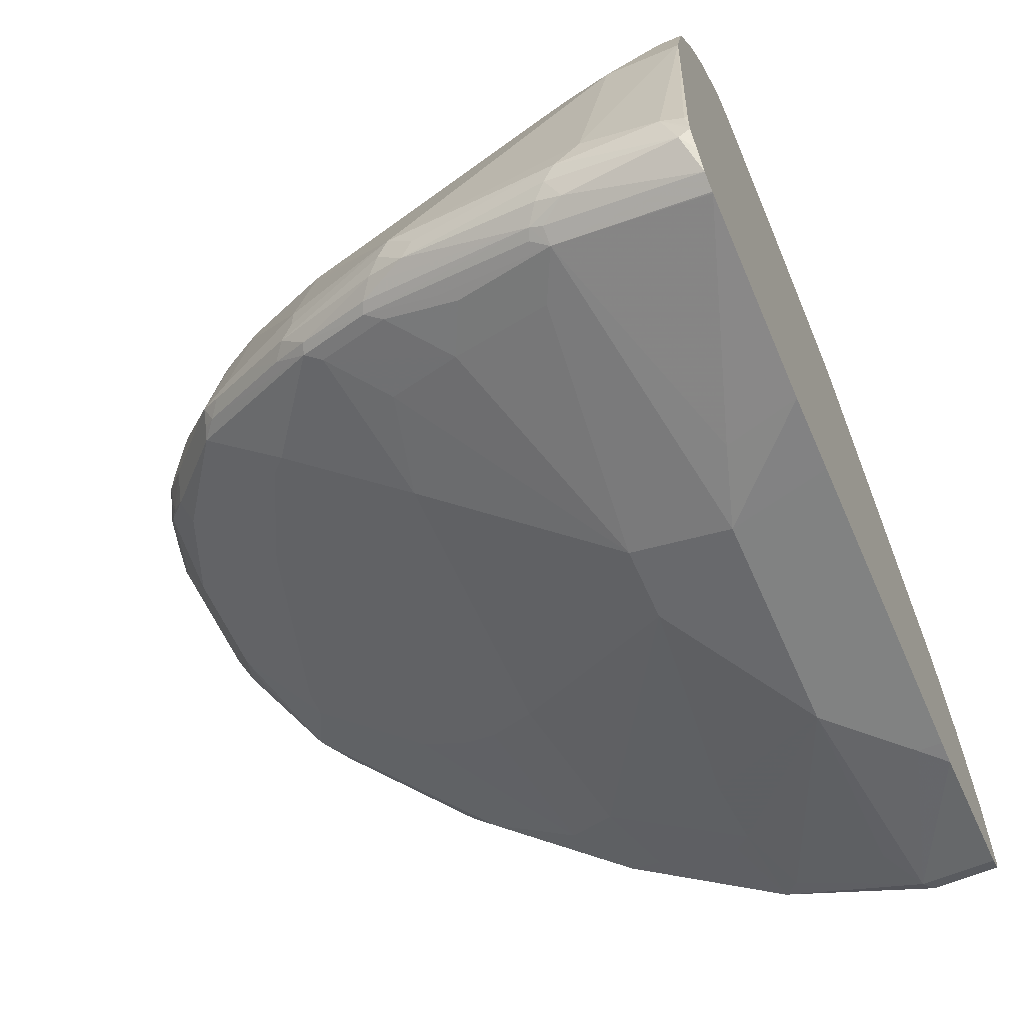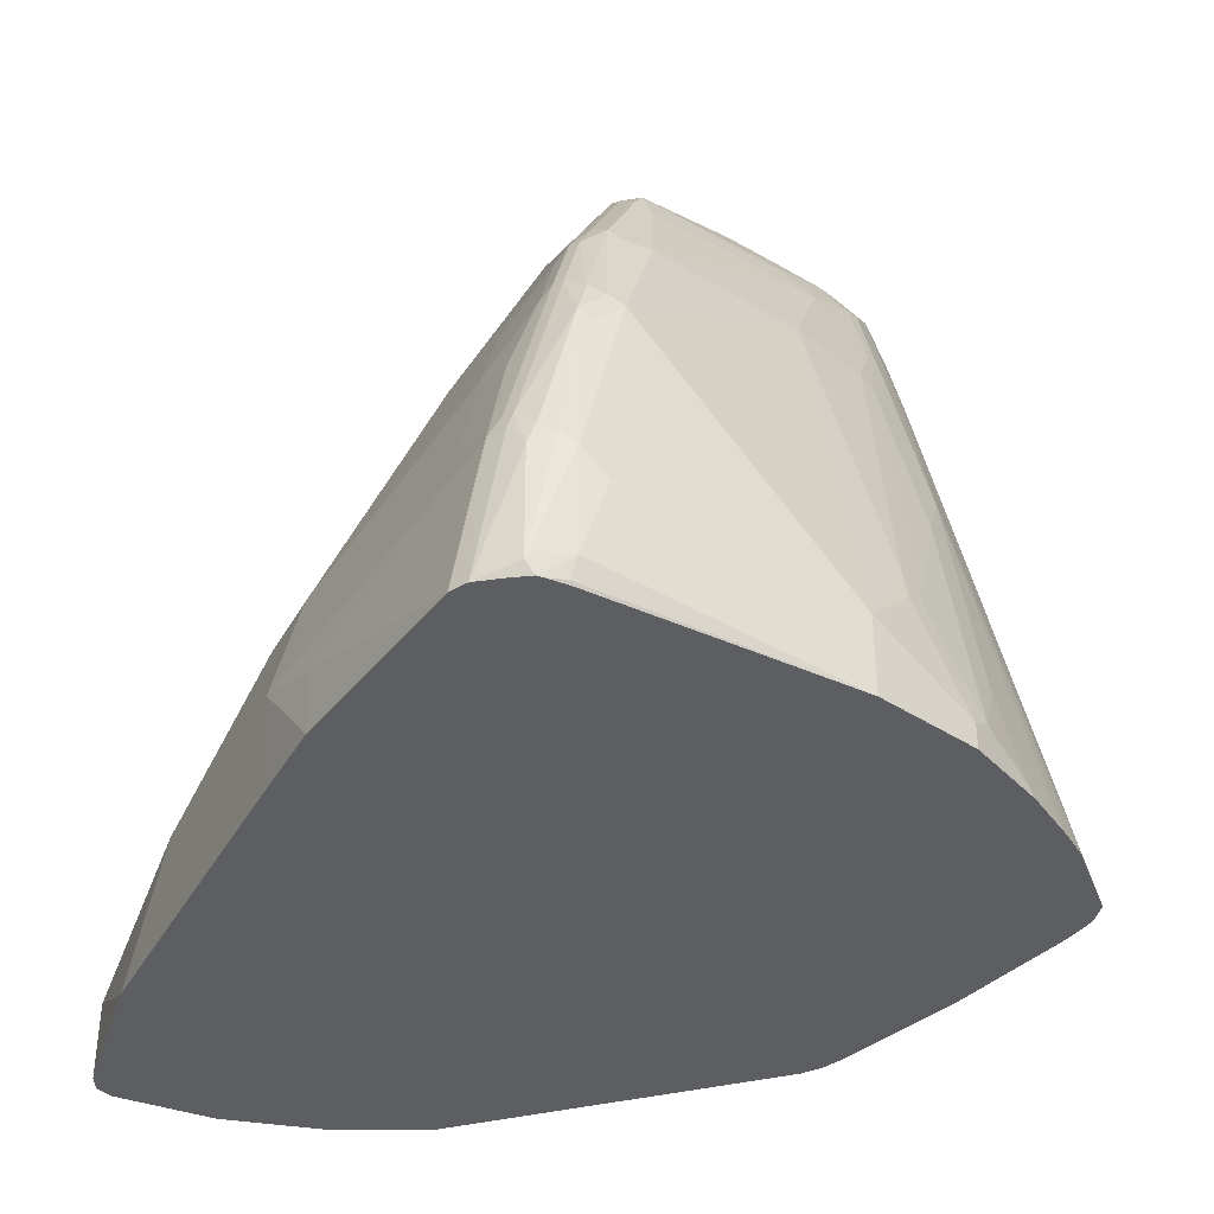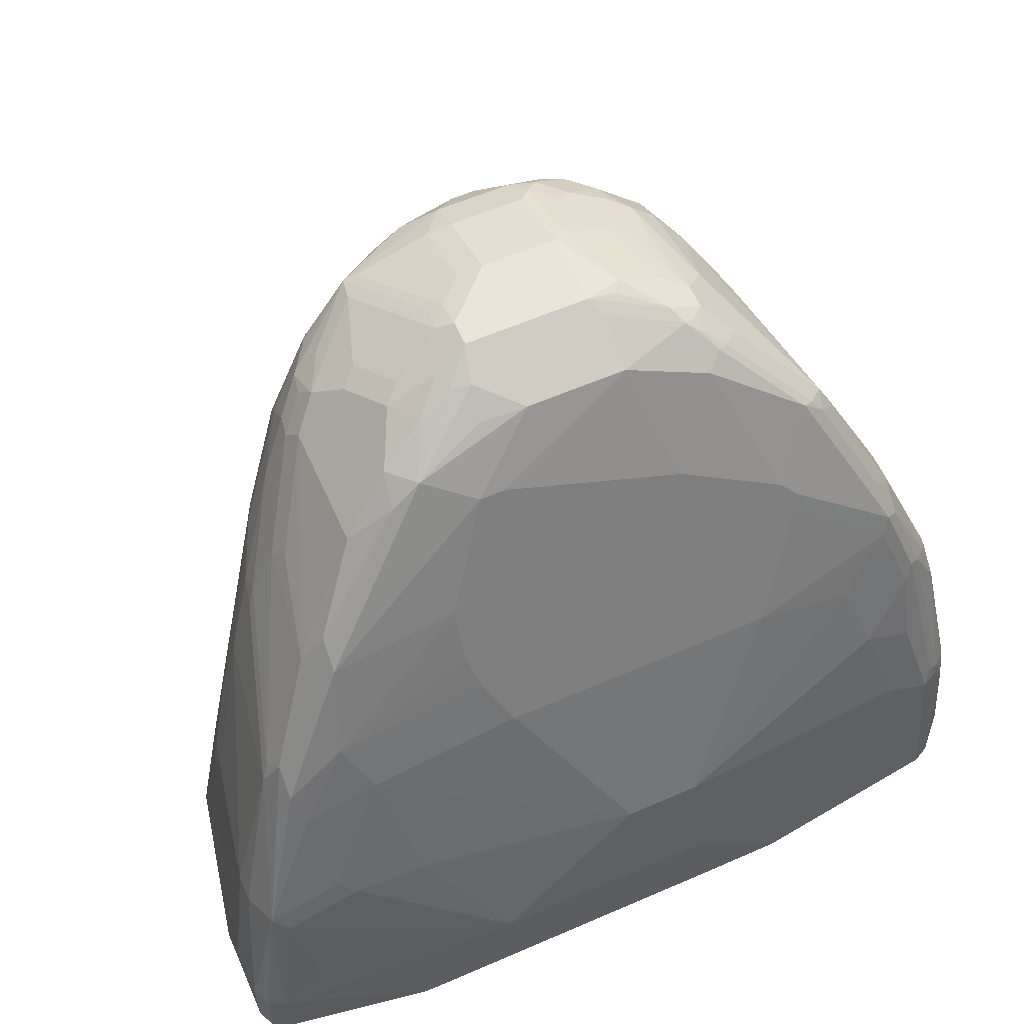
<metadata>
{"format":"obj","ext":"obj","renderer":"f3d","projection":"perspective","resolution":1024,"background":"white","views":[{"elev":-60.6,"azim":113.6,"up":"+Y"},{"elev":-37.5,"azim":63.8,"up":"+Z"},{"elev":59.5,"azim":-24.0,"up":"+Z"}]}
</metadata>
<code>
v 0.3418 -0.3065 0.3678
v 0.3431 -0.3092 0.3703
v 0.3418 -0.3242 0.3678
v 0.3261 -0.1019 0.3678
v 0.3465 -0.3057 0.3873
v 0.3414 -0.3292 0.3678
v 0.3261 -0.1019 0.4281
v 0.3465 -0.2854 0.4485
v 0.3058 -0.0204 0.3678
v 0.3465 -0.3057 0.4689
v 0.3414 -0.3363 0.3771
v 0.3316 -0.3438 0.3678
v 0.3261 -0.265 0.6116
v 0.3058 -0.0204 0.3873
v 0.3058 -0.04079 0.4281
v 0.3058 -0.06119 0.4689
v 0.3006 -0.06119 0.4918
v 0.2599 -0.1019 0.716
v 0.2846 0.02193 0.3678
v 0.3414 -0.3159 0.4791
v 0.3261 -0.2854 0.5912
v 0.321 -0.2955 0.6014
v 0.3329 -0.3329 0.4689
v 0.3195 -0.3598 0.3678
v 0.2853 -0.2242 0.7135
v 0.2853 -0.2446 0.7135
v 0.321 -0.2752 0.6217
v 0.265 -0.1223 0.7135
v 0.2756 0.03995 0.3678
v 0.2989 -0.006816 0.3941
v 0.2989 -0.04761 0.4757
v 0.2395 -0.04079 0.716
v 0.2191 -0.0204 0.7567
v 0.2191 -0.06119 0.7975
v 0.3338 -0.3261 0.4893
v 0.321 -0.3363 0.4994
v 0.3134 -0.2854 0.6319
v 0.3109 -0.2955 0.6217
v 0.3193 -0.3397 0.4893
v 0.3058 -0.3465 0.4893
v 0.3061 -0.3665 0.3678
v 0.2599 -0.1427 0.7364
v 0.2242 -0.08158 0.795
v 0.2446 -0.2038 0.795
v 0.2378 -0.2038 0.8086
v 0.2718 -0.2242 0.7406
v 0.2803 -0.2548 0.7236
v 0.2718 -0.2446 0.7406
v 0.2786 0.03392 0.3737
v 0.2519 0.07709 0.3678
v 0.2786 0.01358 0.4349
v 0.2378 0.01358 0.6184
v 0.2581 -0.006816 0.5776
v 0.2378 -0.02721 0.6998
v 0.2344 -0.03059 0.7185
v 0.214 -0.0102 0.7593
v 0.1936 -0.0102 0.8205
v 0.1987 -0.0204 0.8179
v 0.1902 -0.04079 0.8425
v 0.2106 -0.08158 0.8221
v 0.2174 -0.08158 0.8086
v 0.3006 -0.2955 0.6421
v 0.2921 -0.299 0.6456
v 0.3125 -0.3397 0.5028
v 0.2803 -0.2752 0.7032
v 0.305 -0.3667 0.3678
v 0.2921 -0.3194 0.5844
v 0.2853 -0.3261 0.5708
v 0.265 -0.3465 0.5096
v 0.06113 -0.3669 0.53
v 0.06113 -0.3873 0.4485
v 0.1248 -0.3822 0.4281
v 0.2599 -0.2344 0.7644
v 0.231 -0.2038 0.8221
v 0.2675 -0.2599 0.7338
v 0.2547 0.07133 0.3721
v 0.2455 0.08634 0.3678
v 0.2174 -0.006816 0.7406
v 0.2378 0.09511 0.3737
v 0.2348 0.1011 0.3678
v 0.1902 0.02716 0.7474
v 0.197 0.01358 0.761
v 0.1936 0.01014 0.7797
v 0.1733 0.01014 0.8408
v 0.1698 -0.0204 0.8629
v 0.1767 -0.08158 0.8697
v 0.2718 -0.2786 0.7066
v 0.265 -0.2854 0.693
v 0.2853 -0.3057 0.6319
v 0.1431 -0.3869 0.3678
v 0.2446 -0.3261 0.5912
v 0.2242 -0.3057 0.6523
v 0.1427 -0.3057 0.6727
v 0 -0.3669 0.53
v 0.08073 -0.3873 0.3678
v -0.1223 -0.3873 0.4485
v 0.2395 -0.214 0.8052
v 0.2267 -0.2191 0.8153
v 0.2191 -0.214 0.8255
v 0.1698 -0.1019 0.8833
v 0.1902 -0.1427 0.8629
v 0.1495 -0.1427 0.9037
v 0.1698 -0.1631 0.8833
v 0.1889 0.1482 0.3678
v 0.1698 0.02716 0.8086
v 0.1767 0.01358 0.8221
v 0.1528 0.03054 0.8408
v 0.1325 0.03054 0.8612
v 0.1325 0.01014 0.8816
v 0.1495 -0.0204 0.8833
v 0.1733 -0.07138 0.8714
v 0.2106 -0.2174 0.8289
v 0.1902 -0.2582 0.7678
v 0.1834 -0.265 0.7542
v 0.1495 -0.299 0.6862
v 0.1427 -0.2854 0.7135
v -0.08148 -0.3057 0.6727
v -0.2038 -0.3057 0.6523
v -0.1834 -0.3465 0.5504
v -0.1834 -0.3873 0.3678
v -0.2412 -0.3431 0.547
v -0.3023 -0.3431 0.5266
v -0.2853 -0.3669 0.4485
v -0.3261 -0.3669 0.4281
v -0.1427 -0.3873 0.4281
v 0.1579 -0.1733 0.8867
v 0.1495 -0.1766 0.8901
v 0.1495 -0.1223 0.9037
v 0.1325 -0.1121 0.9122
v 0.09172 -0.1121 0.9325
v 0.1223 -0.1427 0.9173
v 0.1376 -0.1529 0.9071
v 0.1401 -0.1631 0.902
v 0.172 0.1525 0.3678
v 0.1019 0.05601 0.8383
v 0.1121 0.05094 0.8408
v 0.1562 0.03392 0.8221
v 0.1121 0.03054 0.8816
v 0.1325 -0.0102 0.8918
v 0.1019 -5.275e-05 0.9045
v 0.1427 -0.1019 0.9045
v 0.1359 -0.1902 0.8833
v 0.1767 -0.2514 0.7814
v 0.09511 -0.231 0.8221
v -0.03392 -0.2174 0.8493
v -0.1019 -0.2854 0.7135
v -0.2242 -0.2854 0.693
v -0.265 -0.3057 0.6319
v -0.2547 -0.3363 0.5606
v -0.1834 -0.3873 0.3873
v -0.2037 -0.3871 0.3678
v -0.3159 -0.3363 0.5402
v -0.3363 -0.3567 0.4383
v -0.3397 -0.3601 0.4213
v -0.3261 -0.3669 0.3678
v 0.129 -0.1562 0.9105
v 0.1155 -0.1698 0.9037
v 0.1121 -0.05099 0.9122
v 0.0713 -0.05099 0.9325
v 0.06113 -0.06119 0.9377
v 0.06113 -0.1223 0.9377
v 0.08406 -0.1223 0.9325
v 0.163 0.1525 0.3678
v 0.0407 0.06113 0.8561
v 0.08148 0.06113 0.8357
v 0.06113 0.05601 0.8587
v 0.1019 0.03567 0.879
v 0.09172 0.03054 0.8918
v 0.08148 0.02034 0.9045
v 0.1223 -0.04079 0.9045
v 0.09172 -0.0102 0.9122
v 0.06791 -0.1766 0.9105
v -0.04756 -0.2106 0.8629
v -0.05434 -0.2174 0.8493
v -0.06791 -0.2106 0.8629
v -0.08833 -0.231 0.8221
v -0.1087 -0.2514 0.7814
v -0.1087 -0.2717 0.7406
v -0.2106 -0.2514 0.761
v -0.2718 -0.2921 0.6591
v -0.3058 -0.2854 0.5912
v -0.3261 -0.3057 0.53
v -0.3465 -0.3465 0.4281
v -0.2718 -0.2717 0.6795
v -0.2853 -0.265 0.6523
v -0.3397 -0.3601 0.3678
v 0.06791 -0.1358 0.9309
v 0.0713 0.01014 0.9122
v 0.06113 -5.275e-05 0.9173
v 0 -0.06119 0.9377
v 0.05434 -0.1495 0.9241
v -0.0407 -0.1223 0.9377
v 0.1427 0.15 0.3678
v 0.06113 0.1427 0.4077
v 0.02035 0.06113 0.8561
v 0.0407 0.04755 0.8833
v 0.06113 0.02716 0.9037
v -0.01357 -0.1766 0.9105
v -0.1087 -0.1902 0.8833
v -0.2106 -0.231 0.7814
v -0.231 -0.2514 0.7406
v -0.1325 -0.1937 0.8663
v -0.3261 -0.2854 0.53
v -0.3465 -0.3057 0.4281
v -0.3465 -0.3465 0.3678
v -0.2293 -0.2267 0.7542
v -0.2786 -0.2582 0.6659
v -0.2446 -0.1427 0.7135
v -0.265 -0.1427 0.6523
v 0 0.02716 0.9037
v 0 -5.275e-05 0.9173
v -0.02035 0.002536 0.9122
v -0.02035 -0.05865 0.9325
v -0.0407 -0.07899 0.9325
v -0.0407 -0.1019 0.9377
v -0.04756 -0.1495 0.9241
v -0.05434 -0.1156 0.9309
v -0.1087 -0.1291 0.9037
v -0.06791 -0.1291 0.9241
v -0.06452 -0.146 0.9207
v 0.04084 0.1298 0.3678
v 0.03996 0.1296 0.3678
v -0.06113 0.1019 0.3678
v 0 0.1223 0.4077
v -0.08148 0.04074 0.795
v -0.01018 0.05601 0.8459
v 0.01018 0.05601 0.8663
v 0.02035 0.04755 0.8833
v -0.05095 -0.1733 0.9071
v -0.09172 -0.1529 0.9071
v -0.129 -0.1698 0.8833
v -0.1698 -0.1902 0.8425
v -0.3058 -0.1835 0.53
v -0.3058 -0.1631 0.5096
v -0.3261 -0.2038 0.4485
v -0.3465 -0.2658 0.3678
v -0.3261 -0.1835 0.4281
v -0.1698 -0.08835 0.8425
v -0.2106 -0.1495 0.7814
v -0.2174 -0.1358 0.7678
v -0.2378 -0.1358 0.727
v -0.2395 -0.1197 0.7135
v -0.2191 -0.07899 0.7338
v -0.2803 -0.1401 0.5912
v -0.03053 0.03567 0.8867
v -0.05095 0.02547 0.8867
v -0.09172 0.005073 0.8867
v -0.08148 0.002536 0.8918
v -0.0407 -0.01786 0.9122
v -0.05095 -0.07646 0.9275
v -0.05434 -0.09516 0.9309
v -0.09511 -0.1156 0.9105
v -0.1155 -0.07477 0.8901
v -0.129 -0.08835 0.8833
v -0.1495 -0.06795 0.8629
v -0.1495 -0.1698 0.8629
v -0.08127 0.09426 0.3678
v -0.06113 0.1019 0.3873
v -0.01018 0.1172 0.4179
v -0.09172 0.03567 0.8052
v -0.0713 0.03567 0.8459
v 0 0.0484 0.8765
v -0.05095 0.03567 0.8663
v -0.3006 -0.1605 0.53
v -0.321 -0.1529 0.4179
v -0.321 -0.1605 0.4281
v -0.3463 -0.2649 0.3678
v -0.1767 -0.07477 0.8289
v -0.197 -0.07477 0.7882
v -0.1784 -0.03825 0.795
v -0.2106 -0.05437 0.7135
v -0.2718 -0.1156 0.5708
v -0.3006 -0.1401 0.4893
v -0.06113 0.028 0.8765
v -0.08148 0.028 0.8561
v -0.09172 0.01527 0.8663
v -0.1325 -0.005125 0.8459
v -0.1359 -0.01363 0.8493
v -0.1528 -0.03572 0.8459
v -0.1325 -0.03572 0.8663
v -0.1359 -0.05437 0.8697
v -0.09511 -0.01363 0.8901
v -0.1562 -0.05437 0.8493
v -0.08229 0.09368 0.3678
v -0.0713 0.0968 0.3975
v -0.1325 0.01527 0.7848
v -0.1019 0.028 0.8153
v -0.3196 -0.1704 0.3678
v -0.3261 -0.1835 0.3678
v -0.2921 -0.1156 0.4689
v -0.3134 -0.1427 0.4077
v -0.2921 -0.1156 0.3678
v -0.2924 -0.1161 0.3678
v -0.3058 -0.1427 0.3678
v -0.3128 -0.1568 0.3678
v -0.1733 -0.05606 0.8255
v -0.1733 -0.03572 0.8052
v -0.1698 -0.01363 0.7746
v -0.1902 -0.01363 0.6523
v -0.2514 -0.07477 0.5504
v -0.2718 -0.09516 0.5096
v -0.1223 0.007609 0.8357
v -0.1495 0.006763 0.7746
v -0.0964 0.08428 0.3678
v -0.09172 0.0866 0.3771
v -0.1698 0.006763 0.6116
f 1 2 3
f 181 185 203
f 181 203 182
f 182 203 204
f 182 204 183
f 183 204 236
f 183 236 205
f 184 206 207
f 184 207 185
f 184 201 200
f 184 200 206
f 185 207 241
f 185 241 208
f 185 208 209
f 185 209 203
f 188 197 210
f 180 201 184
f 188 210 211
f 179 202 200
f 179 201 180
f 166 196 167
f 167 196 168
f 168 196 197
f 168 197 169
f 169 197 188
f 169 188 171
f 172 191 216
f 172 216 198
f 172 198 175
f 172 175 173
f 175 198 199
f 175 199 179
f 175 179 176
f 176 179 177
f 179 200 201
f 179 199 202
f 164 195 228
f 188 211 189
f 190 212 213
f 196 228 210
f 196 210 197
f 198 216 229
f 198 229 199
f 199 229 216
f 199 216 220
f 199 220 230
f 199 230 231
f 199 231 202
f 200 232 206
f 200 202 232
f 202 231 232
f 203 209 233
f 203 233 234
f 203 234 235
f 195 227 228
f 190 211 212
f 195 226 227
f 194 225 226
f 190 213 214
f 190 214 215
f 192 215 251
f 192 251 217
f 192 217 218
f 192 218 219
f 192 219 230
f 192 230 220
f 192 220 216
f 193 221 194
f 194 221 222
f 194 222 223
f 194 223 258
f 194 258 224
f 194 224 225
f 194 226 195
f 203 235 204
f 164 166 165
f 163 194 195
f 135 165 166
f 135 166 167
f 135 167 136
f 136 167 138
f 138 167 168
f 138 168 169
f 139 170 141
f 139 140 171
f 139 171 170
f 140 169 171
f 142 157 172
f 142 172 144
f 142 144 143
f 144 172 173
f 144 173 145
f 134 165 135
f 145 173 175
f 134 164 165
f 134 163 195
f 127 157 142
f 128 141 129
f 129 141 170
f 129 170 158
f 129 158 159
f 129 159 130
f 130 159 160
f 130 160 161
f 130 161 162
f 130 162 131
f 131 156 132
f 131 162 161
f 131 161 187
f 131 187 156
f 132 156 133
f 134 195 164
f 164 196 166
f 145 175 174
f 146 175 176
f 158 171 159
f 158 170 171
f 159 188 160
f 159 171 188
f 160 188 189
f 160 189 211
f 160 211 190
f 160 190 215
f 160 215 192
f 160 192 161
f 161 191 172
f 161 172 187
f 161 192 216
f 161 216 191
f 163 193 194
f 156 172 157
f 146 174 175
f 156 187 172
f 154 183 205
f 146 176 177
f 146 177 178
f 146 178 147
f 147 179 180
f 147 180 148
f 147 178 177
f 147 177 179
f 148 180 152
f 152 181 182
f 152 182 183
f 152 183 153
f 152 180 184
f 152 184 185
f 152 185 181
f 153 183 154
f 154 205 186
f 204 235 237
f 204 237 236
f 206 232 238
f 259 285 260
f 260 286 287
f 260 287 275
f 260 275 261
f 260 285 286
f 261 275 263
f 263 275 274
f 265 288 289
f 265 289 267
f 265 273 290
f 265 290 291
f 265 291 292
f 265 292 293
f 265 293 294
f 265 294 295
f 258 285 259
f 265 295 288
f 257 285 258
f 255 283 268
f 247 278 279
f 247 279 280
f 247 280 281
f 247 281 282
f 247 282 251
f 247 251 250
f 247 274 275
f 251 282 253
f 251 253 252
f 253 281 255
f 253 255 254
f 253 282 281
f 255 281 280
f 255 280 279
f 255 279 283
f 257 284 285
f 247 277 278
f 268 283 296
f 269 296 297
f 284 305 303
f 284 303 285
f 285 303 286
f 286 303 287
f 287 303 302
f 290 292 291
f 290 301 304
f 290 304 292
f 298 303 299
f 299 303 306
f 299 306 304
f 299 304 300
f 300 304 301
f 303 305 304
f 303 304 306
f 284 304 305
f 268 296 269
f 279 296 283
f 277 297 279
f 269 297 270
f 270 297 298
f 271 298 299
f 271 299 300
f 271 300 301
f 271 301 290
f 271 290 272
f 272 290 273
f 275 287 302
f 275 302 276
f 276 302 277
f 277 279 278
f 277 302 303
f 277 303 298
f 277 298 297
f 279 297 296
f 247 276 277
f 247 275 276
f 246 274 247
f 214 248 247
f 214 247 250
f 214 250 251
f 214 251 215
f 217 251 218
f 218 251 252
f 218 252 253
f 218 253 254
f 218 254 255
f 218 255 256
f 218 256 231
f 218 231 230
f 218 230 219
f 223 257 258
f 224 258 259
f 214 249 248
f 224 259 260
f 212 248 249
f 212 249 214
f 206 238 239
f 206 239 240
f 206 240 207
f 207 240 241
f 208 242 209
f 208 241 242
f 209 242 243
f 209 243 244
f 209 244 233
f 210 228 245
f 210 245 246
f 210 246 247
f 210 247 248
f 210 248 212
f 210 212 211
f 212 214 213
f 224 260 225
f 225 260 226
f 226 260 261
f 238 240 239
f 240 268 269
f 240 269 241
f 241 269 242
f 242 269 243
f 243 269 270
f 243 270 298
f 243 298 271
f 243 271 272
f 243 272 244
f 244 272 273
f 244 273 265
f 244 265 264
f 245 263 274
f 245 274 246
f 238 268 240
f 238 255 268
f 237 266 265
f 236 265 267
f 226 261 263
f 226 263 227
f 227 262 228
f 227 263 245
f 227 245 262
f 228 262 245
f 231 256 232
f 127 156 157
f 232 256 255
f 233 264 234
f 233 244 264
f 234 264 265
f 234 265 266
f 234 266 237
f 234 237 235
f 236 237 265
f 232 255 238
f 127 133 156
f 164 228 196
f 124 150 125
f 25 34 43
f 25 43 44
f 25 44 45
f 25 45 46
f 25 46 48
f 25 48 26
f 26 48 47
f 27 47 37
f 28 34 42
f 29 49 30
f 29 50 49
f 30 49 51
f 30 51 52
f 30 52 53
f 30 53 31
f 25 42 34
f 31 53 54
f 25 28 42
f 24 39 40
f 17 31 54
f 17 54 32
f 17 32 18
f 18 32 33
f 18 33 34
f 18 34 28
f 20 35 23
f 20 22 35
f 22 36 35
f 22 27 37
f 22 37 38
f 22 38 36
f 23 35 36
f 23 36 39
f 23 39 24
f 24 40 41
f 16 31 17
f 32 54 55
f 33 55 56
f 40 68 91
f 40 91 69
f 40 69 70
f 40 70 71
f 40 71 72
f 40 72 66
f 43 61 45
f 43 45 44
f 45 73 46
f 45 61 74
f 45 74 73
f 46 73 48
f 47 48 73
f 47 73 75
f 47 75 65
f 40 67 68
f 32 55 33
f 40 63 67
f 40 66 41
f 33 56 57
f 33 57 58
f 33 58 34
f 34 58 59
f 34 59 60
f 34 60 61
f 34 61 43
f 36 38 62
f 36 62 63
f 36 63 64
f 36 64 40
f 36 40 39
f 37 47 65
f 37 65 62
f 37 62 38
f 40 64 63
f 15 31 16
f 15 30 31
f 126 133 127
f 1 293 292
f 1 292 304
f 1 304 284
f 1 284 257
f 1 257 223
f 1 223 222
f 1 222 221
f 1 221 193
f 1 193 163
f 1 163 134
f 1 134 104
f 1 104 80
f 1 80 77
f 1 77 50
f 1 50 29
f 1 294 293
f 1 29 19
f 1 295 294
f 1 289 288
f 1 3 6
f 1 6 12
f 1 12 24
f 1 24 41
f 1 41 66
f 1 66 90
f 1 90 95
f 1 95 120
f 1 120 151
f 1 151 155
f 1 155 186
f 1 186 205
f 1 205 236
f 1 236 267
f 1 267 289
f 1 288 295
f 1 19 9
f 1 9 4
f 1 4 2
f 10 13 21
f 10 21 22
f 10 22 20
f 11 20 23
f 11 23 24
f 11 24 12
f 13 25 26
f 13 26 47
f 13 47 27
f 13 27 22
f 13 22 21
f 13 18 28
f 13 28 25
f 14 19 29
f 14 29 30
f 10 20 11
f 9 19 14
f 8 13 10
f 7 18 13
f 2 4 5
f 2 5 3
f 3 5 6
f 4 7 8
f 4 8 5
f 4 9 14
f 4 14 7
f 49 50 76
f 5 8 10
f 5 11 6
f 6 11 12
f 7 13 8
f 7 14 15
f 7 15 16
f 7 16 17
f 7 17 18
f 5 10 11
f 49 76 51
f 14 30 15
f 50 52 76
f 99 127 112
f 100 110 128
f 100 128 101
f 102 128 129
f 102 129 130
f 102 130 131
f 102 131 132
f 102 132 133
f 102 133 103
f 103 133 126
f 104 134 135
f 104 135 136
f 104 136 107
f 104 107 137
f 104 137 105
f 99 126 127
f 105 137 107
f 98 99 112
f 96 123 124
f 87 114 88
f 88 92 91
f 88 91 89
f 88 114 115
f 88 115 93
f 88 93 92
f 93 115 116
f 93 116 146
f 93 146 117
f 94 117 118
f 94 118 119
f 94 119 96
f 96 119 121
f 96 121 122
f 96 122 123
f 96 124 125
f 87 113 114
f 108 136 138
f 109 139 110
f 118 149 121
f 118 121 119
f 118 146 147
f 120 150 151
f 121 149 152
f 121 152 122
f 122 152 124
f 122 124 123
f 124 152 153
f 124 153 154
f 124 154 186
f 124 186 155
f 124 155 151
f 124 151 150
f 50 77 52
f 118 152 149
f 108 138 109
f 118 148 152
f 117 146 118
f 109 138 169
f 109 169 140
f 109 140 139
f 110 139 141
f 110 141 128
f 112 127 142
f 112 142 143
f 112 143 113
f 113 143 114
f 114 143 116
f 114 116 115
f 116 143 144
f 116 144 145
f 116 145 174
f 116 174 146
f 118 147 148
f 87 112 113
f 107 136 108
f 86 111 100
f 62 65 63
f 63 65 87
f 63 87 88
f 63 88 89
f 63 89 68
f 63 68 67
f 65 75 87
f 66 72 90
f 68 89 91
f 69 91 70
f 70 91 92
f 70 92 93
f 70 93 117
f 70 117 94
f 70 94 96
f 59 74 60
f 59 86 74
f 59 85 86
f 59 84 85
f 51 76 52
f 87 98 112
f 52 78 54
f 52 54 53
f 52 77 79
f 52 79 80
f 52 80 81
f 70 96 71
f 52 81 82
f 54 78 55
f 55 78 56
f 56 78 83
f 56 83 84
f 56 84 57
f 57 84 59
f 57 59 58
f 52 82 78
f 71 95 90
f 60 74 61
f 71 90 72
f 78 82 83
f 80 104 81
f 81 104 105
f 81 105 106
f 81 106 82
f 82 84 83
f 84 106 105
f 84 105 107
f 84 107 108
f 84 108 109
f 84 109 110
f 84 110 85
f 85 100 111
f 85 111 86
f 85 110 100
f 77 80 79
f 75 98 87
f 82 106 84
f 73 97 98
f 74 126 99
f 71 125 150
f 71 150 120
f 71 120 95
f 73 74 97
f 73 98 75
f 71 96 125
f 74 99 98
f 74 86 100
f 74 100 101
f 74 101 128
f 74 128 102
f 74 102 103
f 74 103 126
f 74 98 97

</code>
